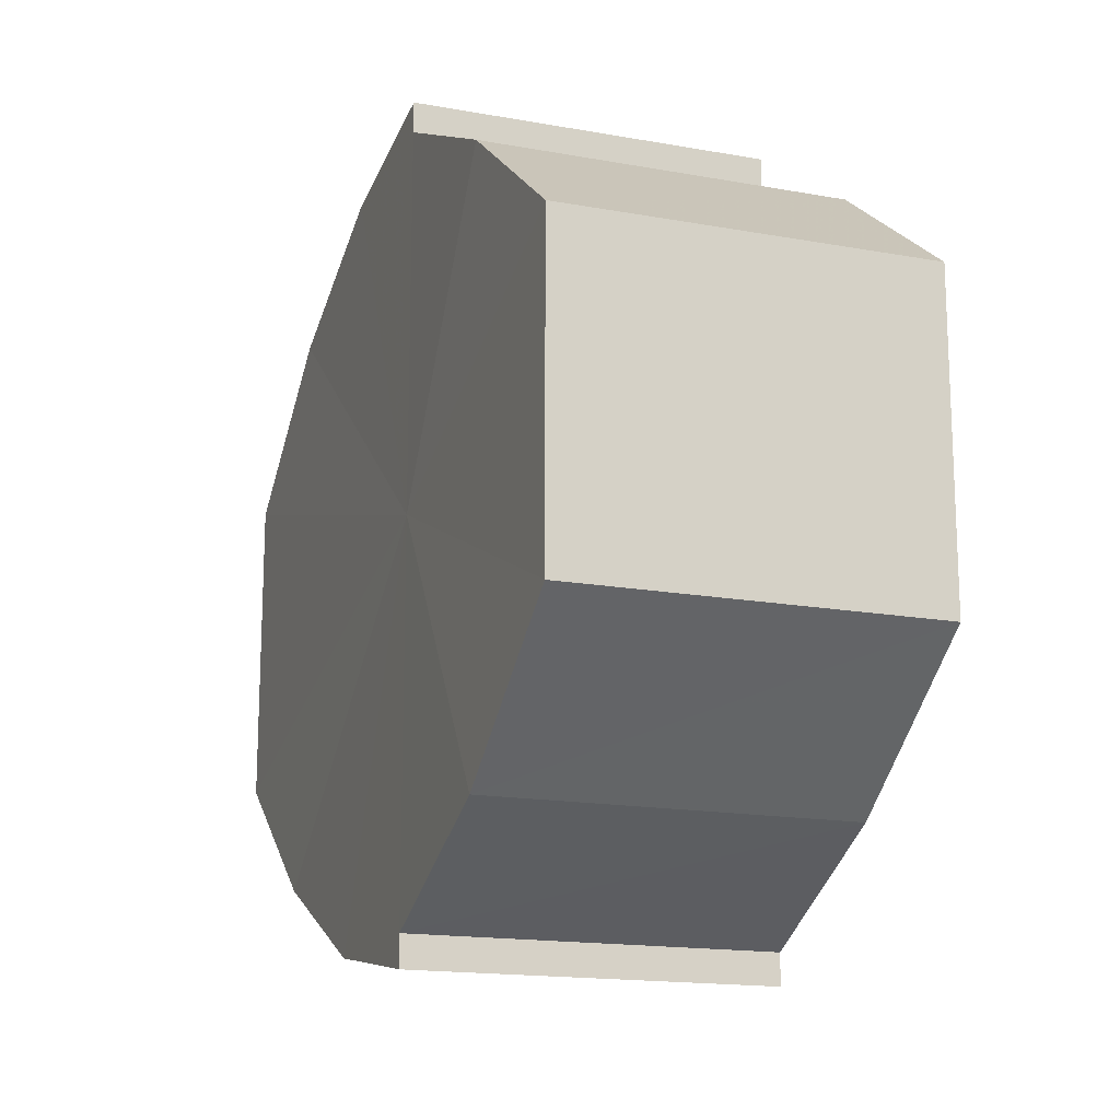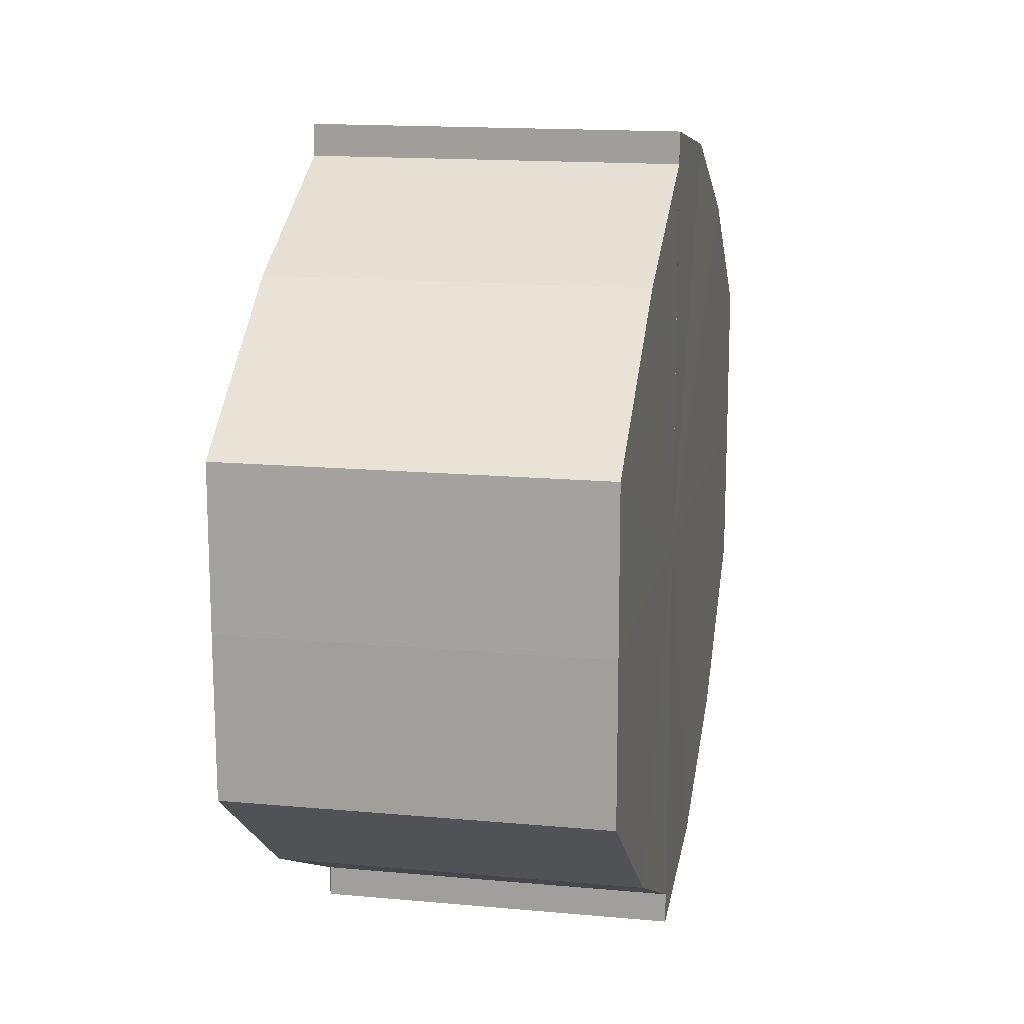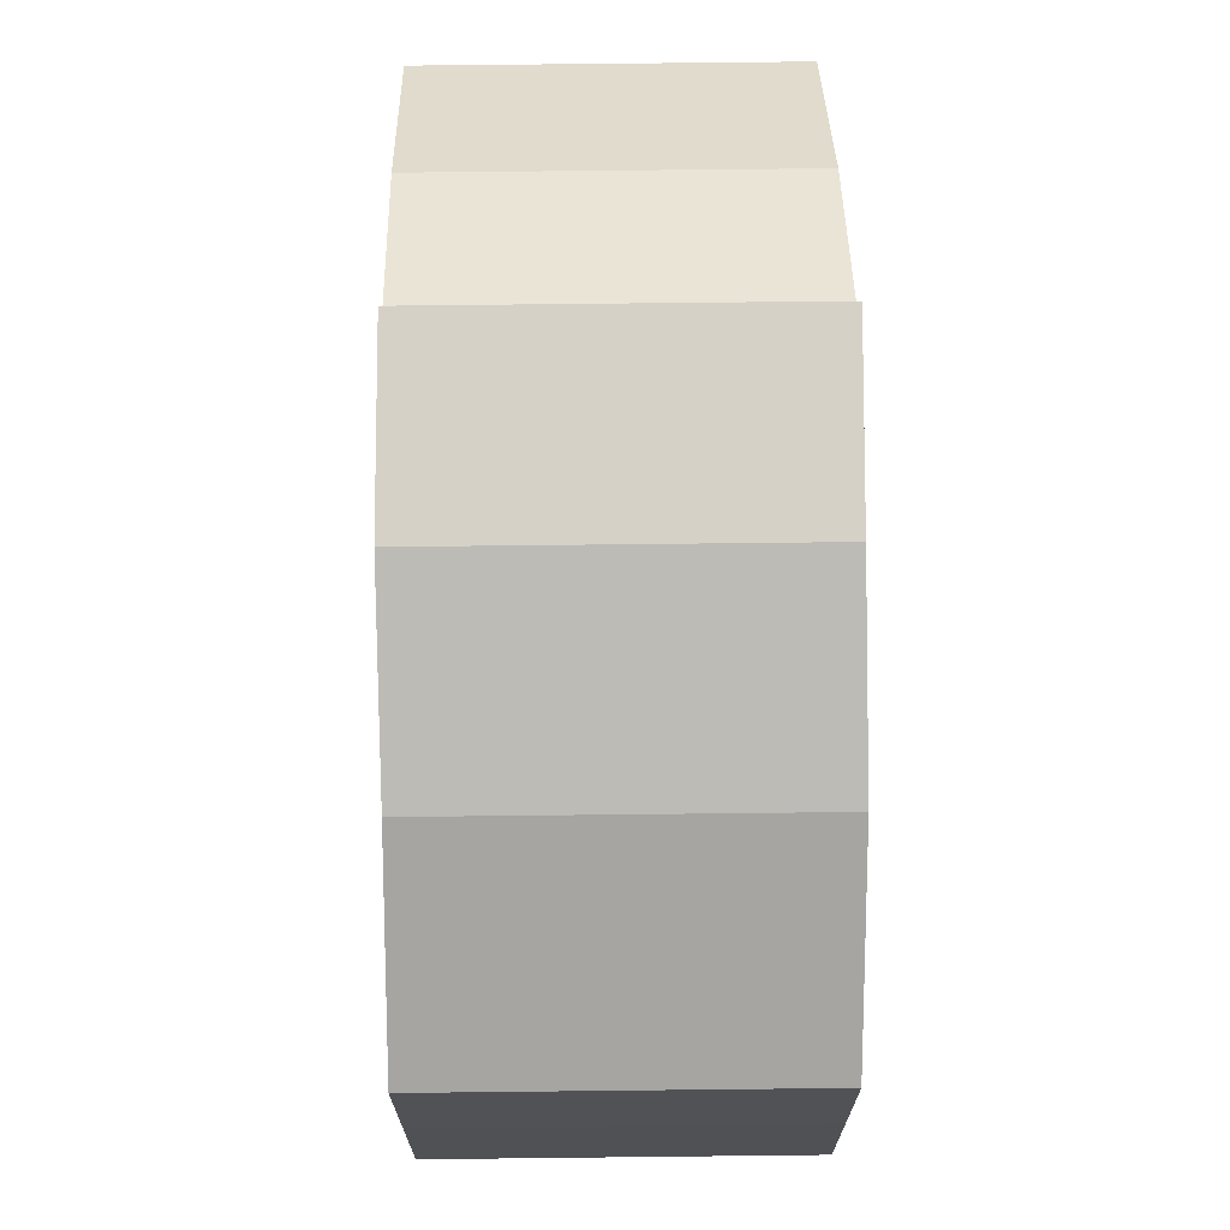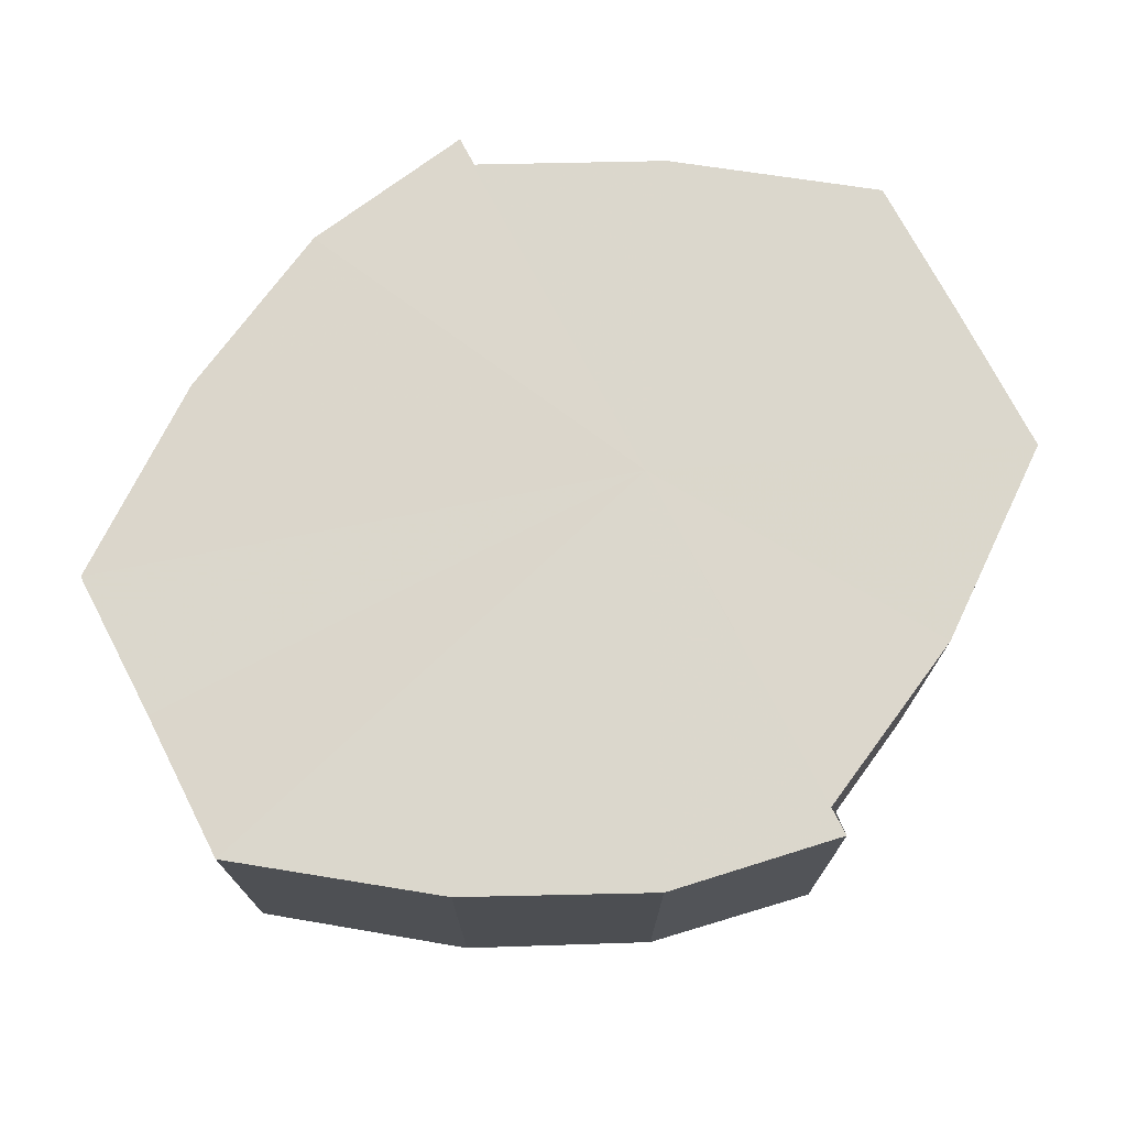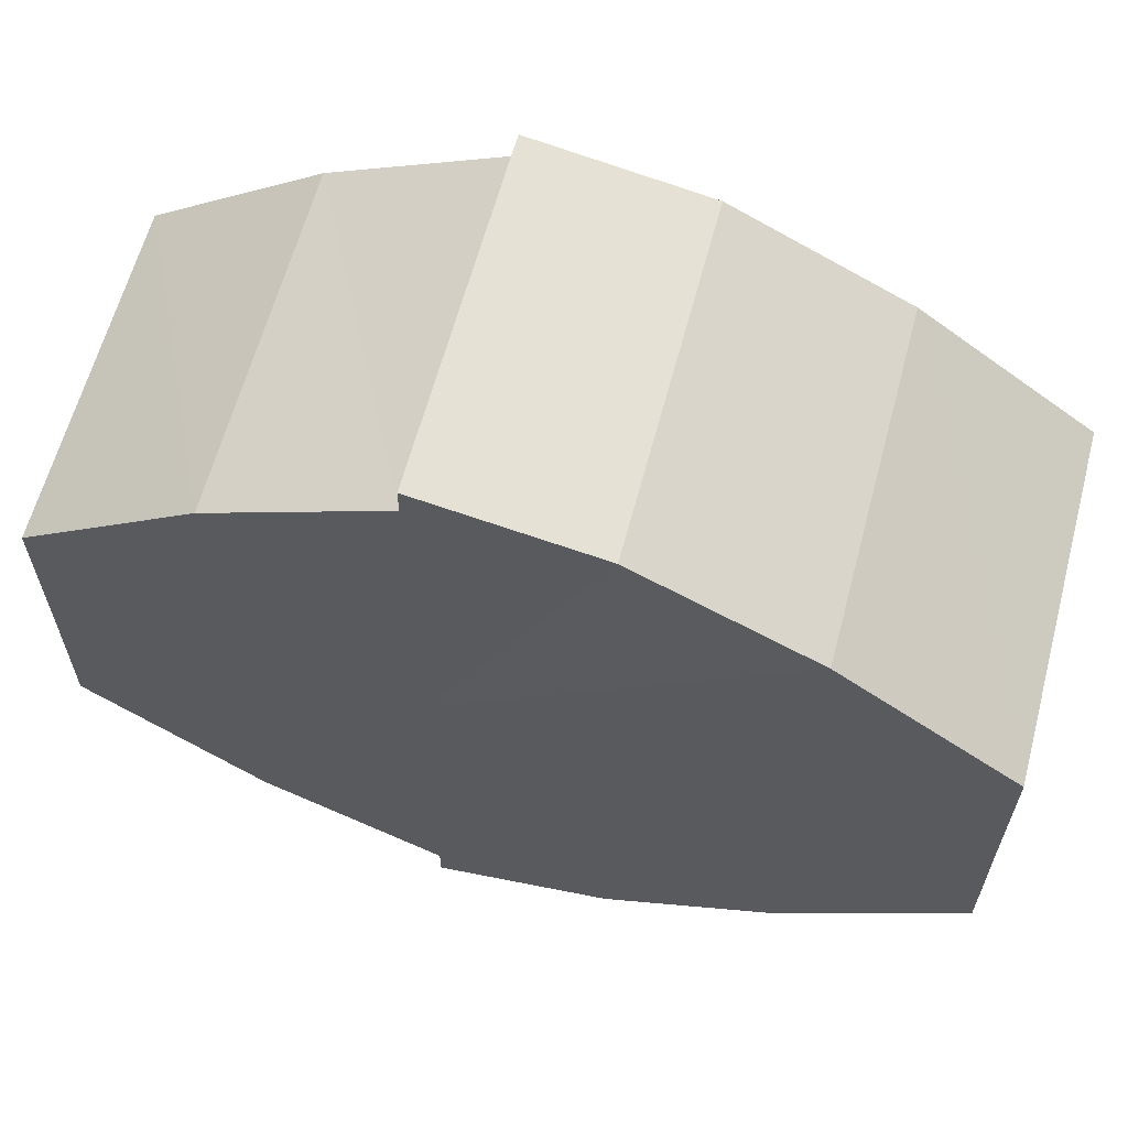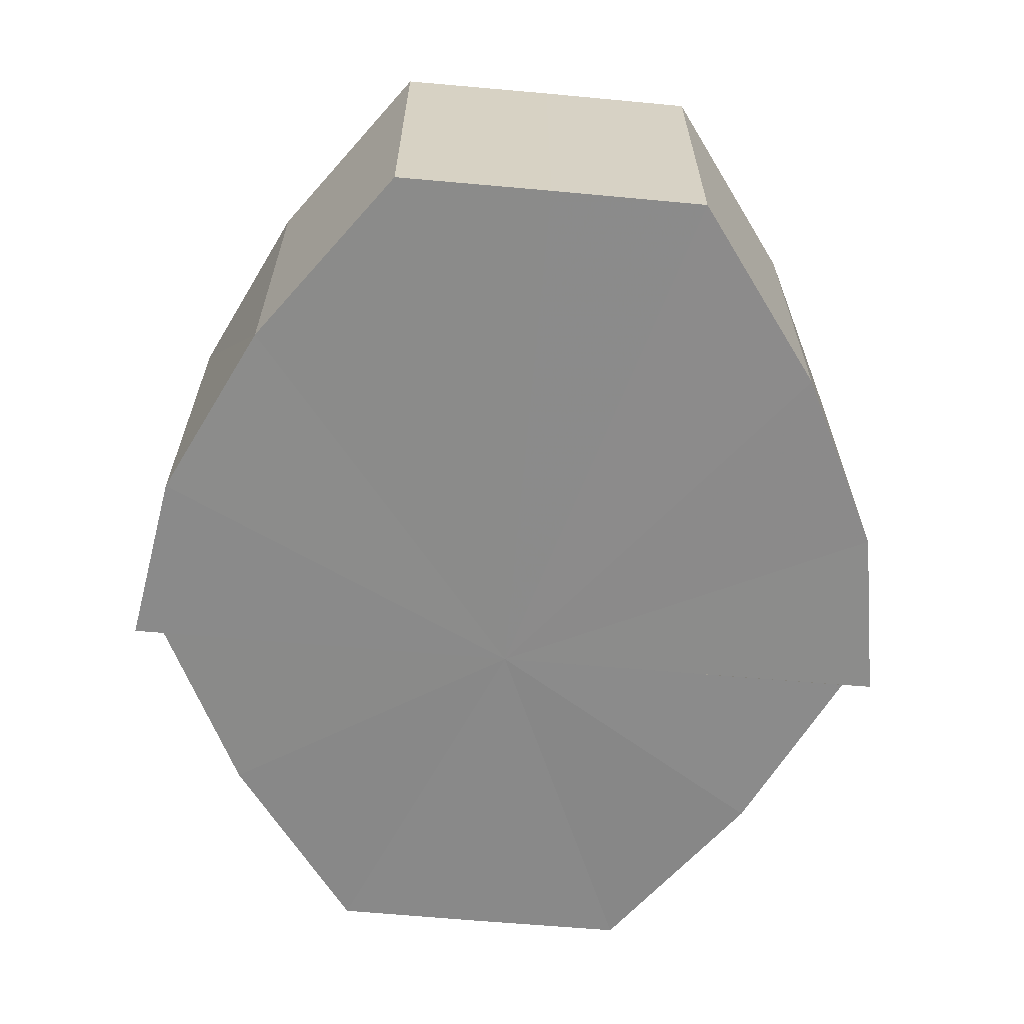
<metadata>
{"format":"obj","ext":"obj","renderer":"f3d","projection":"perspective","resolution":1024,"background":"white","views":[{"elev":-16.2,"azim":69.6,"up":"+Z"},{"elev":15.2,"azim":101.0,"up":"+Z"},{"elev":69.8,"azim":-90.8,"up":"+Z"},{"elev":73.3,"azim":-27.4,"up":"+Y"},{"elev":62.4,"azim":-164.8,"up":"+Z"},{"elev":-63.5,"azim":-95.0,"up":"+Y"}]}
</metadata>
<code>
o 2480
v 2206 1860 8.068
v 2206 1860 8.066
v 2206 1860 8.068
v 2206 1860 8.068
v 2206 1860 8.066
v 2206 1860 8.066
v 2206 1860 8.061
v 2206 1860 8.054
v 2206 1860 8.061
v 2206 1860 8.045
v 2206 1860 8.054
v 2206 1860 8.036
v 2206 1860 8.045
v 2206 1860 8.029
v 2206 1860 8.036
v 2206 1860 8.024
v 2206 1860 8.029
v 2206 1860 8.066
v 2206 1860 8.061
v 2206 1860 8.061
v 2206 1860 8.054
v 2206 1860 8.054
v 2206 1860 8.045
v 2206 1860 8.045
v 2206 1860 8.036
v 2206 1860 8.036
v 2206 1860 8.029
v 2206 1860 8.029
v 2206 1860 8.024
v 2206 1860 8.024
v 2206 1860 8.022
v 2206 1860 8.024
v 2206 1860 8.022
v 2206 1860 8.022
v 2206 1860 8.045
v 2205 1860 8.024
v 2205 1860 8.029
v 2205 1860 8.036
v 2205 1860 8.045
v 2205 1860 8.054
v 2205 1860 8.061
v 2205 1860 8.066
v 2206 1860 8.068
v 2205 1860 8.066
v 2206 1860 8.068
v 2205 1860 8.061
v 2205 1860 8.066
v 2205 1860 8.054
v 2205 1860 8.061
v 2205 1860 8.045
v 2205 1860 8.054
v 2205 1860 8.036
v 2205 1860 8.045
v 2205 1860 8.029
v 2205 1860 8.036
v 2205 1860 8.024
v 2205 1860 8.029
v 2206 1860 8.022
v 2205 1860 8.024
v 2206 1860 8.022
v 2205 1860 8.024
v 2205 1860 8.029
v 2205 1860 8.024
v 2205 1860 8.036
v 2205 1860 8.029
v 2205 1860 8.045
v 2205 1860 8.036
v 2205 1860 8.054
v 2205 1860 8.045
v 2205 1860 8.061
v 2205 1860 8.054
v 2205 1860 8.066
v 2205 1860 8.061
v 2206 1860 8.068
v 2205 1860 8.066
v 2206 1860 8.061
v 2206 1860 8.066
v 2206 1860 8.054
v 2206 1860 8.045
v 2206 1860 8.036
v 2206 1860 8.029
v 2206 1860 8.024
v 2206 1860 8.045
v 2206 1860 8.066
v 2206 1860 8.061
v 2206 1860 8.054
v 2206 1860 8.045
v 2206 1860 8.036
v 2206 1860 8.029
v 2206 1860 8.024
v 2205 1860 8.066
v 2206 1860 8.068
v 2205 1860 8.061
v 2205 1860 8.054
v 2205 1860 8.045
v 2205 1860 8.036
v 2205 1860 8.029
v 2205 1860 8.024
f 1 2 3
f 4 2 5
f 6 7 5
f 7 8 9
f 8 10 11
f 10 12 13
f 12 14 15
f 14 16 17
f 18 19 20
f 20 21 22
f 22 23 24
f 24 25 26
f 26 27 28
f 28 29 30
f 29 31 32
f 32 33 34
f 35 36 33
f 35 37 36
f 35 38 37
f 35 39 38
f 35 40 39
f 35 41 40
f 35 42 41
f 35 43 42
f 44 43 45
f 46 47 44
f 48 49 46
f 50 51 48
f 52 53 50
f 54 55 52
f 56 57 54
f 58 59 56
f 60 61 58
f 61 62 63
f 62 64 65
f 64 66 67
f 66 68 69
f 68 70 71
f 70 72 73
f 72 74 75
f 35 76 77
f 35 78 76
f 35 79 78
f 35 80 79
f 35 81 80
f 35 82 81
f 83 84 85
f 83 85 86
f 83 86 87
f 83 87 88
f 83 88 89
f 83 89 90
f 83 91 92
f 83 93 91
f 83 94 93
f 83 95 94
f 83 96 95
f 83 97 96
f 83 98 97
f 83 34 98

</code>
